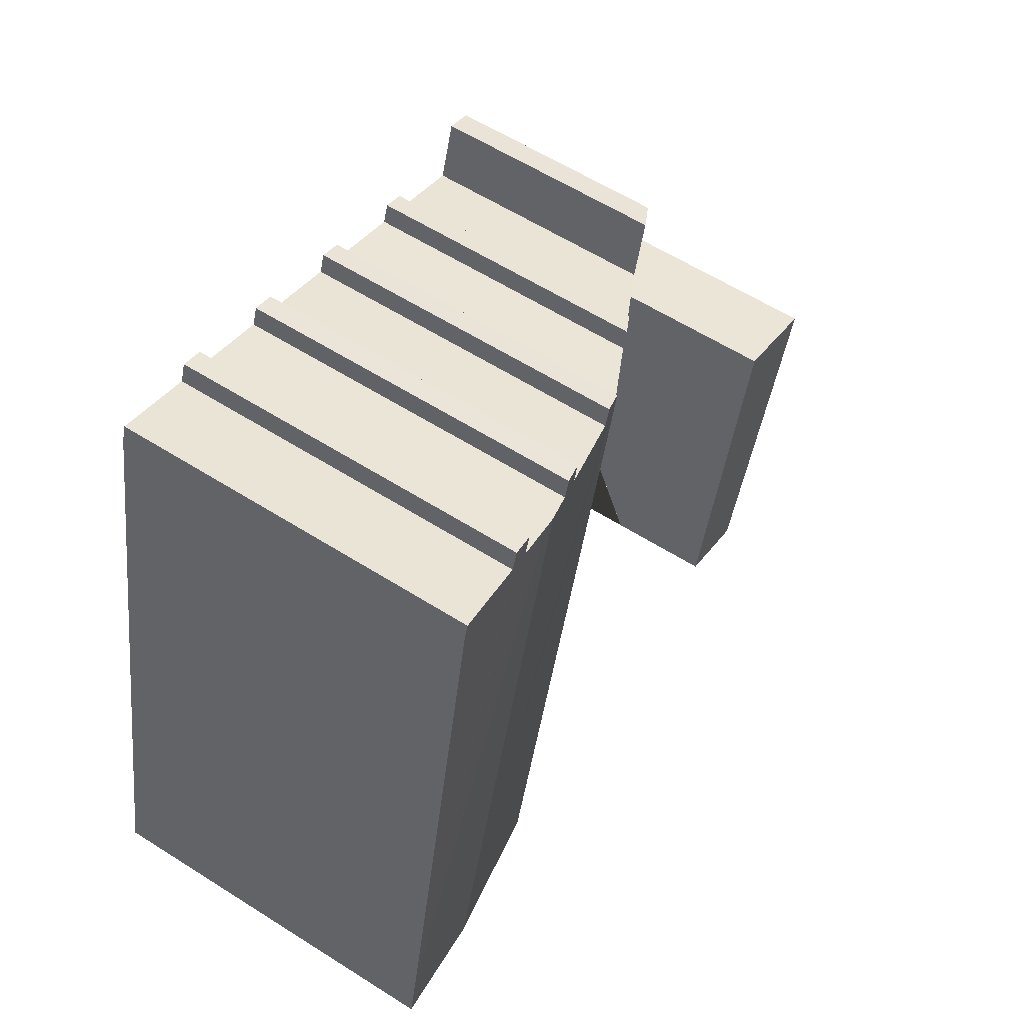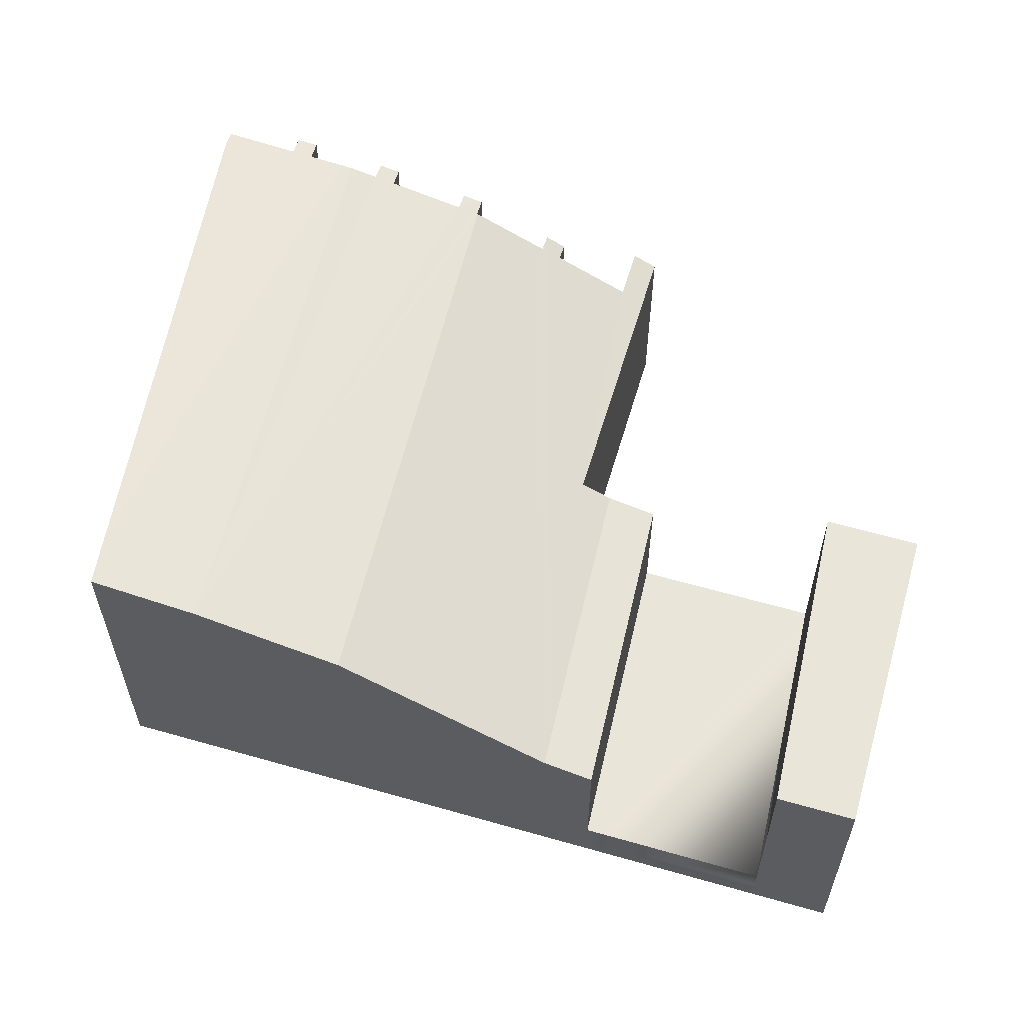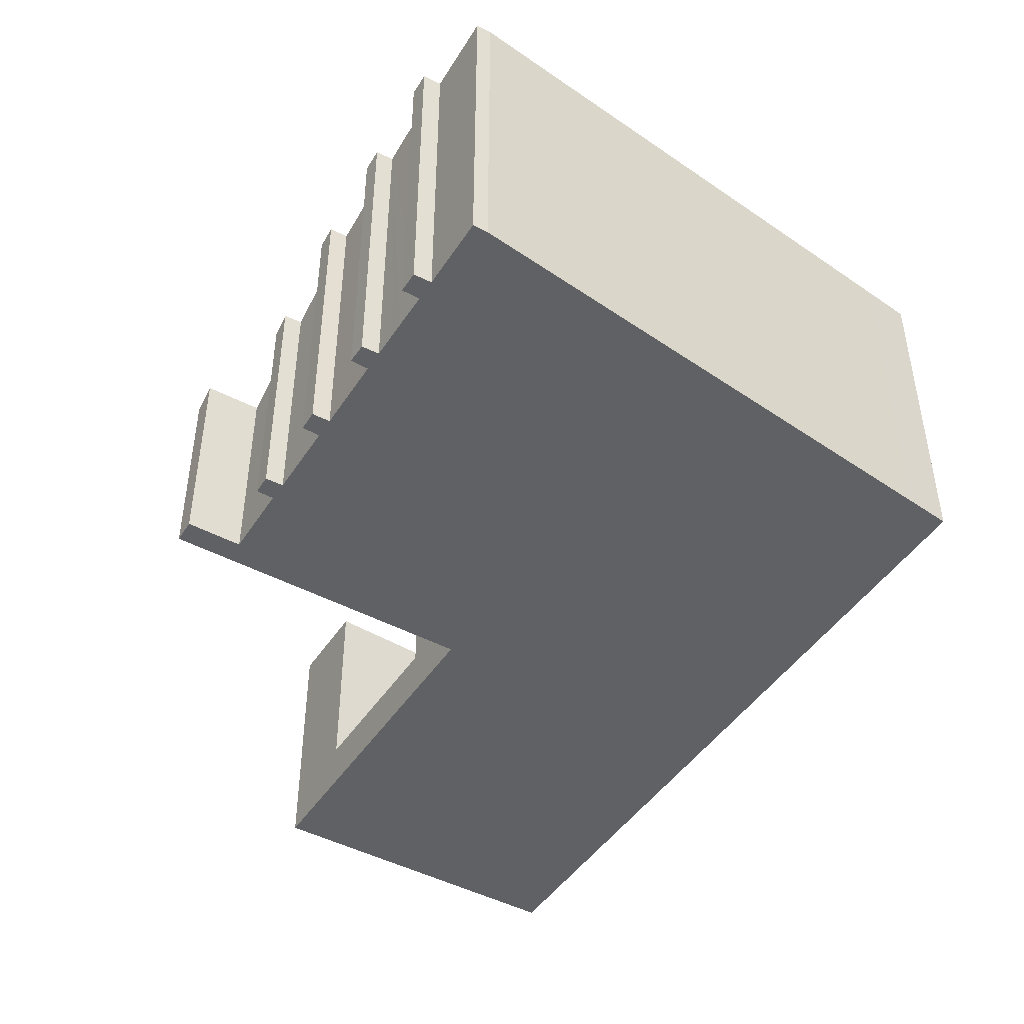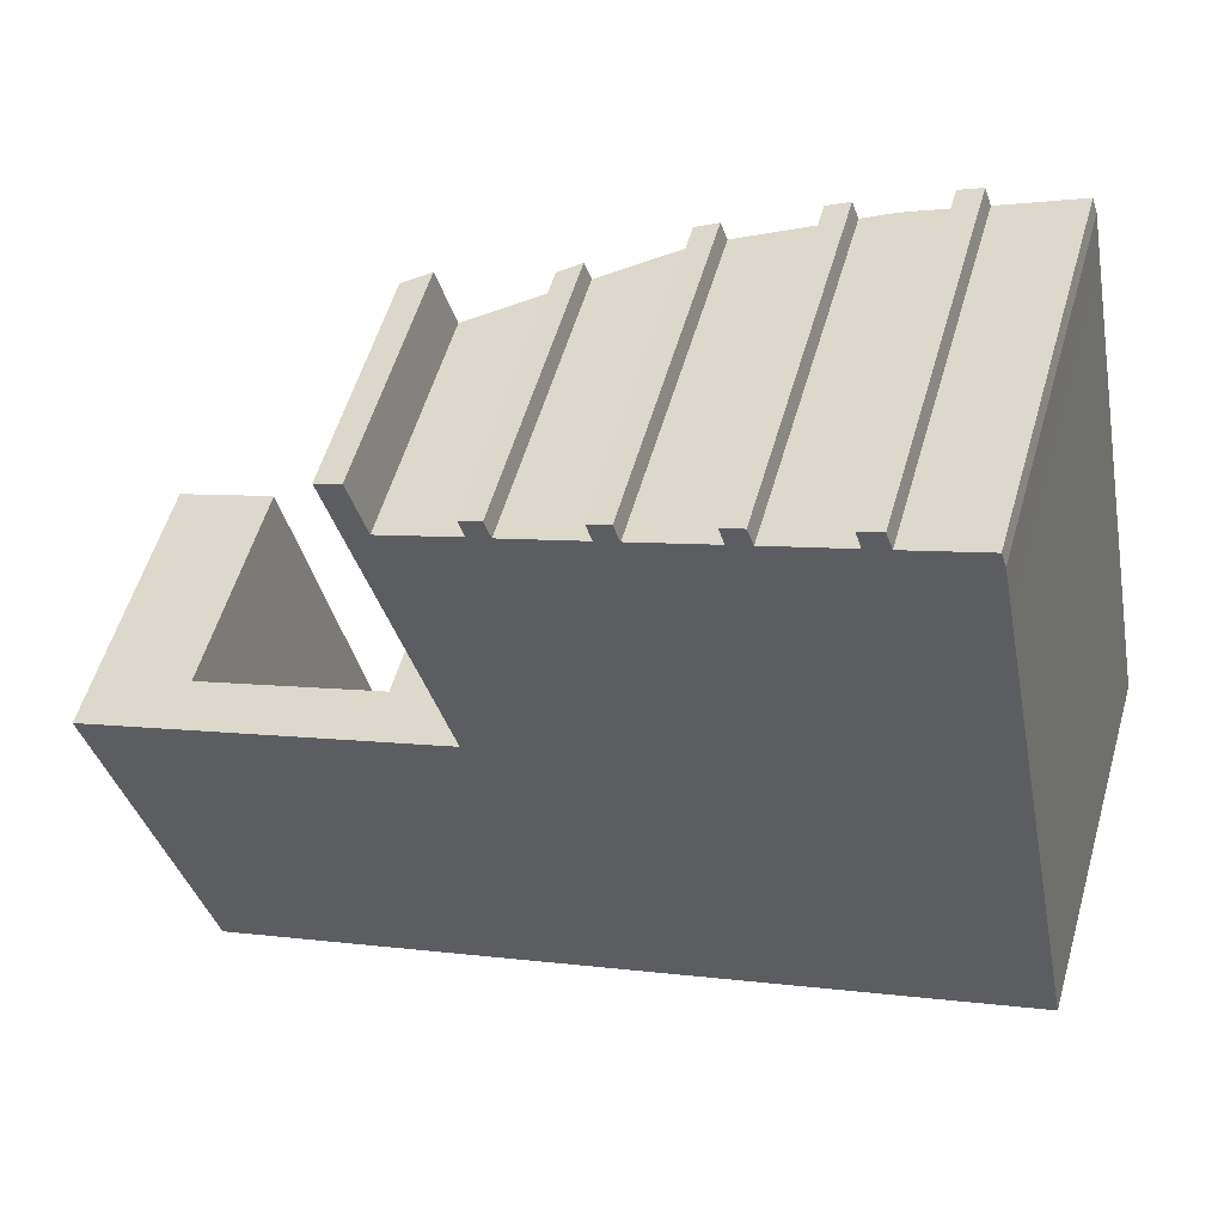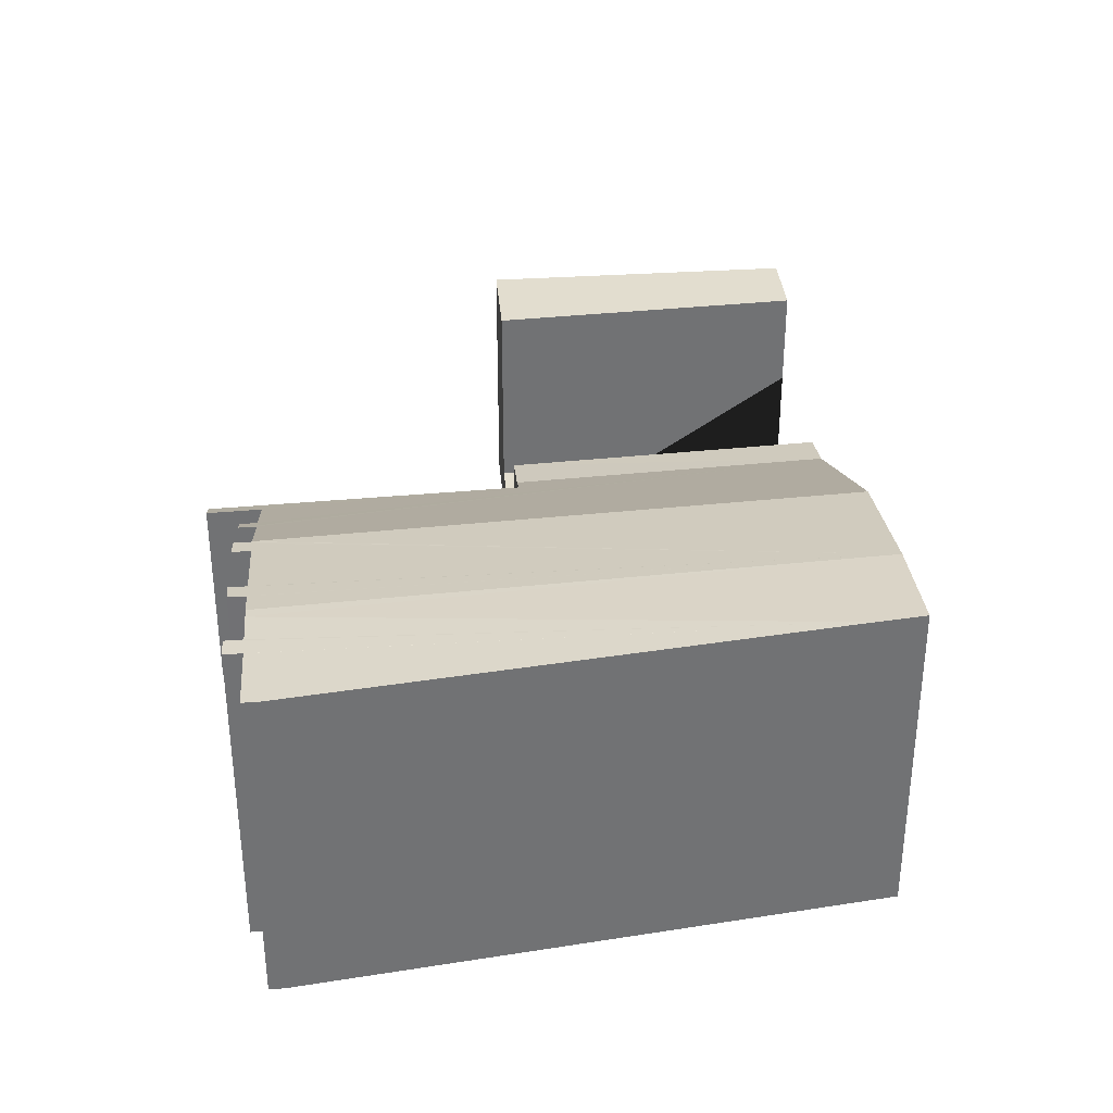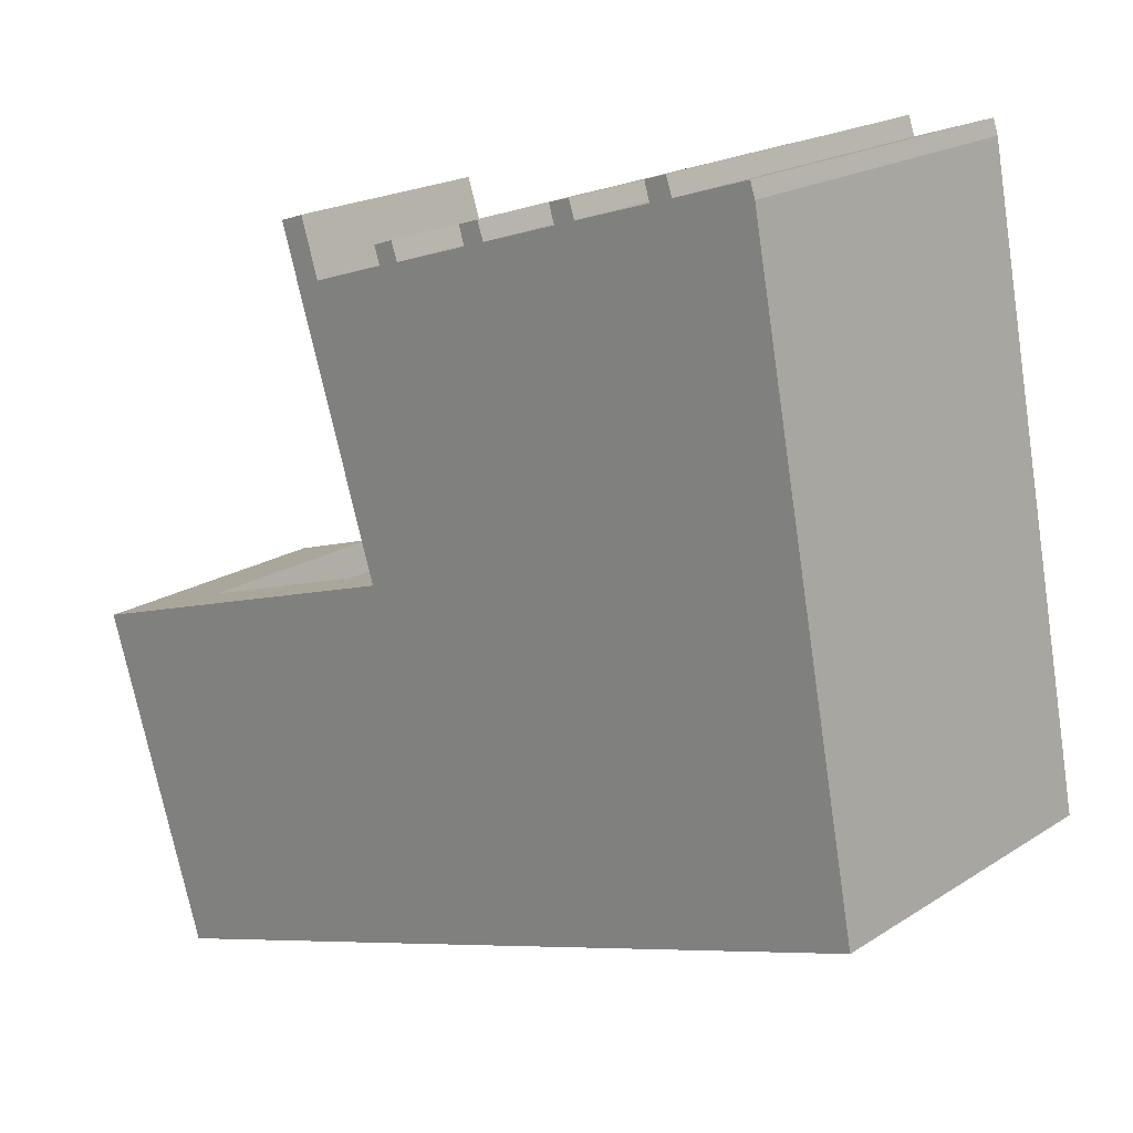
<metadata>
{"format":"obj","ext":"obj","renderer":"f3d","projection":"perspective","resolution":1024,"background":"white","views":[{"elev":58.7,"azim":123.3,"up":"+Z"},{"elev":58.6,"azim":178.8,"up":"+Y"},{"elev":-45.7,"azim":41.0,"up":"+Y"},{"elev":54.7,"azim":15.9,"up":"+Z"},{"elev":34.9,"azim":67.4,"up":"+Y"},{"elev":19.6,"azim":40.2,"up":"+Z"}]}
</metadata>
<code>
v  7.265 4.649 7.087
v  7.35 -4.169e-16 6.809
v  7.265 -4.34e-16 7.087
v  7.35 4.652 6.809
v  7.678 4.72 6.915
v  7.583 -4.404e-16 7.193
v  7.678 -4.234e-16 6.915
v  7.583 4.715 7.193
v  11.92 5.304 8.026
v  11.84 -5.054e-16 8.254
v  11.92 -4.915e-16 8.026
v  11.84 5.302 8.254
v  4.023 3.16 6.686
v  5.566 -1.093e-16 1.785
v  4.023 -4.094e-16 6.686
v  5.566 3.288 1.785
v  10.6 5.208 8.161
v  10.28 -4.932e-16 8.055
v  10.6 -4.997e-16 8.161
v  10.28 5.182 8.055
v  5.754 3.921 6.599
v  5.839 -3.876e-16 6.33
v  5.754 -4.041e-16 6.599
v  5.839 3.928 6.33
v  10.7 -4.827e-16 7.883
v  10.7 5.211 7.883
v  9.619 -4.617e-16 7.54
v  9.189 5.032 7.404
v  9.189 -4.534e-16 7.404
v  9.796 -4.652e-16 7.597
v  10.36 -4.761e-16 7.776
v  10.36 5.184 7.776
v  9.619 5.121 7.54
v  9.796 5.139 7.597
v  6.158 4.081 6.426
v  6.062 -4.106e-16 6.705
v  6.158 -3.935e-16 6.426
v  6.062 4.071 6.705
v  4.4 3.342 6.813
v  4.667 3.362 5.948
v  6.394 3.059 -3.457
v  5.093 3.06 1.633
v  7.337 4.65 6.805
v  9.696 4.651 -2.406
v  4.667 -3.642e-16 5.948
v  2.772 4.06 -4.609
v  0 4.06 2.486e-16
v  1.472 4.06 0.472
v  1.575 4.06 -4.99
v  7.337 -4.167e-16 6.805
v  11.96 5.119 -1.685
v  8.861 4.964 7.298
v  8.776 4.962 7.576
v  9.094 5.027 7.672
v  2.772 2.822e-16 -4.609
v  1.575 3.055e-16 -4.99
v  2.772 0.8 -4.609
v  5.629 2.266e-16 -3.7
v  5.629 0.8 -3.7
v  6.394 2.117e-16 -3.457
v  5.629 2.89 -3.7
v  9.696 1.473e-16 -2.406
v  11.96 1.032e-16 -1.685
v  13.64 7.048e-17 -1.151
v  13.64 5.3 -1.151
v  13.5 5.305 -0.391
v  4.4 -4.172e-16 6.813
v  8.776 -4.639e-16 7.576
v  9.094 -4.698e-16 7.672
v  12.06 5.304 7.274
v  12.06 -4.454e-16 7.274
v  4.328 2.89 1.388
v  4.328 0.8 1.388
v  0 0 0
v  8.861 -4.469e-16 7.298
v  1.472 0.8 0.472
v  13.5 2.394e-17 -0.391
v  4.328 -8.499e-17 1.388
v  1.472 -2.89e-17 0.472
v  5.093 -9.999e-17 1.633
g defaultobject
f 1 2 3
f 2 1 4
f 5 6 7
f 6 5 8
f 9 10 11
f 10 9 12
f 13 14 15
f 14 13 16
f 17 18 19
f 18 17 20
f 21 22 23
f 22 21 24
f 12 25 10
f 25 12 26
f 27 28 29
f 28 27 30
f 28 30 31
f 28 31 32
f 28 32 33
f 33 32 34
f 20 31 18
f 31 20 32
f 35 36 37
f 36 35 38
f 39 16 13
f 16 39 40
f 16 40 24
f 38 24 21
f 16 41 42
f 41 16 24
f 41 24 38
f 41 38 35
f 41 35 43
f 41 43 44
f 24 45 22
f 45 24 40
f 46 47 48
f 47 46 49
f 50 35 37
f 35 50 2
f 35 2 4
f 35 4 43
f 43 51 44
f 51 43 4
f 51 4 1
f 51 1 5
f 5 1 8
f 51 5 52
f 51 52 53
f 51 53 54
f 51 54 28
f 51 28 33
f 49 55 56
f 55 49 46
f 55 46 57
f 57 58 55
f 58 57 59
f 58 59 60
f 60 59 61
f 60 61 41
f 60 41 62
f 62 41 44
f 62 44 63
f 63 44 51
f 63 51 64
f 64 51 65
f 34 51 33
f 51 34 66
f 51 66 65
f 39 15 67
f 15 39 13
f 54 68 69
f 68 54 53
f 70 11 71
f 11 70 9
f 72 59 73
f 59 72 61
f 47 56 74
f 56 47 49
f 52 7 75
f 7 52 5
f 26 19 25
f 19 26 17
f 46 76 57
f 76 46 48
f 59 76 73
f 76 59 57
f 77 70 71
f 70 77 66
f 66 77 64
f 66 64 65
f 78 76 79
f 76 78 73
f 73 78 80
f 73 80 72
f 72 80 14
f 72 14 42
f 42 14 16
f 79 47 74
f 47 79 76
f 47 76 48
f 41 72 42
f 72 41 61
f 32 66 34
f 66 32 20
f 66 20 17
f 66 17 26
f 66 26 12
f 66 12 70
f 70 12 9
f 53 75 68
f 75 53 52
f 19 31 25
f 31 19 18
f 69 75 29
f 75 69 68
f 6 2 7
f 2 6 3
f 36 22 37
f 22 36 23
f 77 63 64
f 63 77 62
f 62 77 71
f 62 71 60
f 60 71 58
f 58 71 55
f 55 71 56
f 56 71 14
f 14 71 45
f 14 45 15
f 45 71 11
f 45 11 37
f 37 11 25
f 25 11 10
f 37 25 31
f 37 31 2
f 2 31 30
f 2 30 27
f 2 27 7
f 7 27 29
f 7 29 75
f 37 2 50
f 45 37 22
f 15 45 67
f 56 80 74
f 80 56 14
f 74 80 79
f 79 80 78
f 8 3 6
f 3 8 1
f 38 23 36
f 23 38 21
f 40 67 45
f 67 40 39
f 28 69 29
f 69 28 54

</code>
